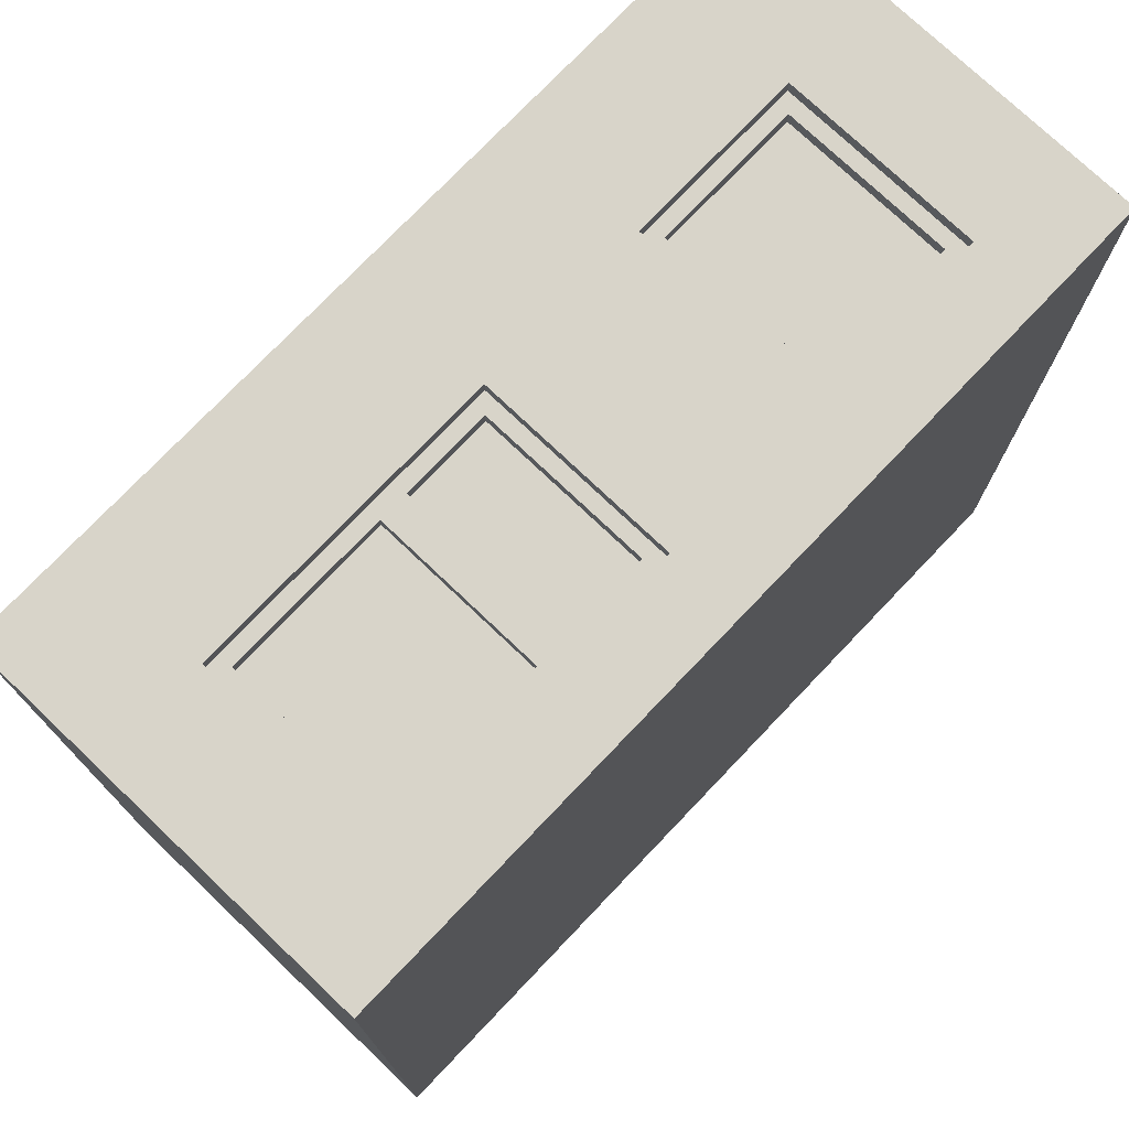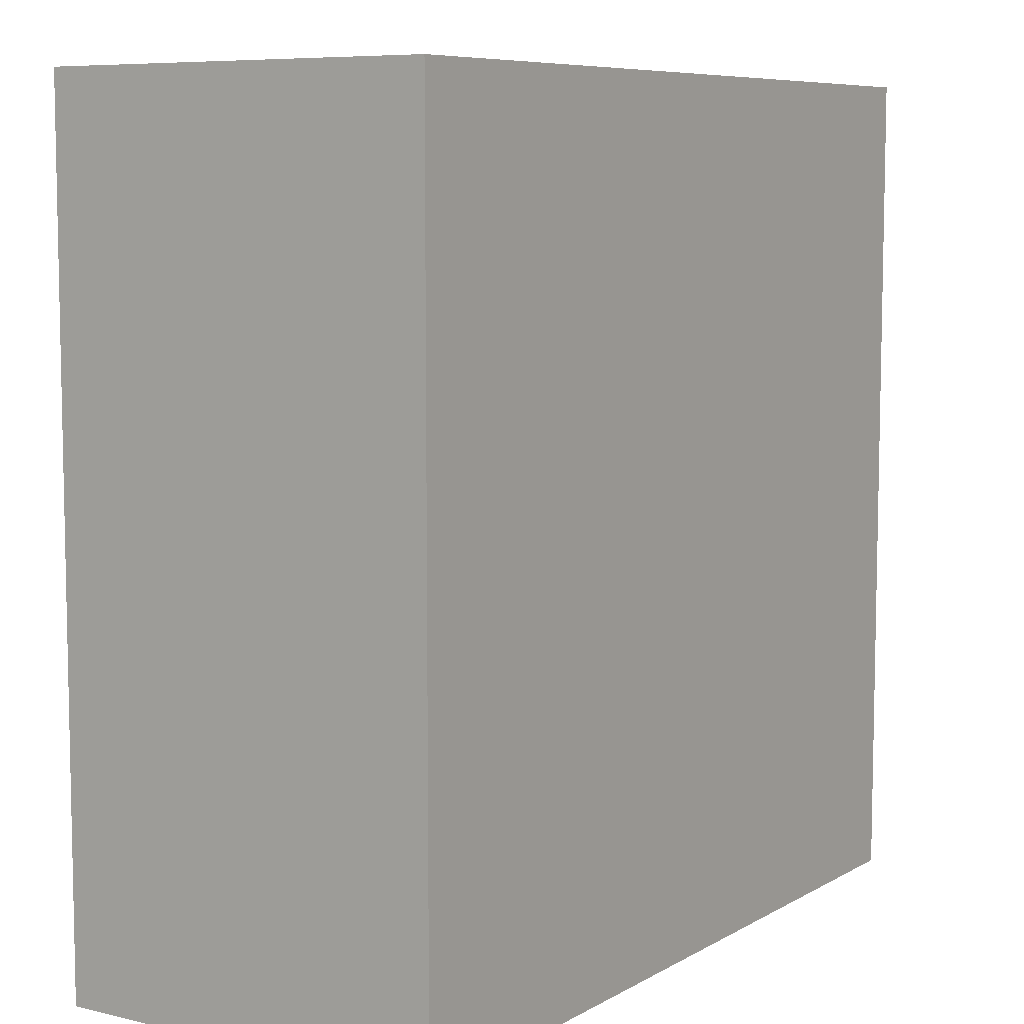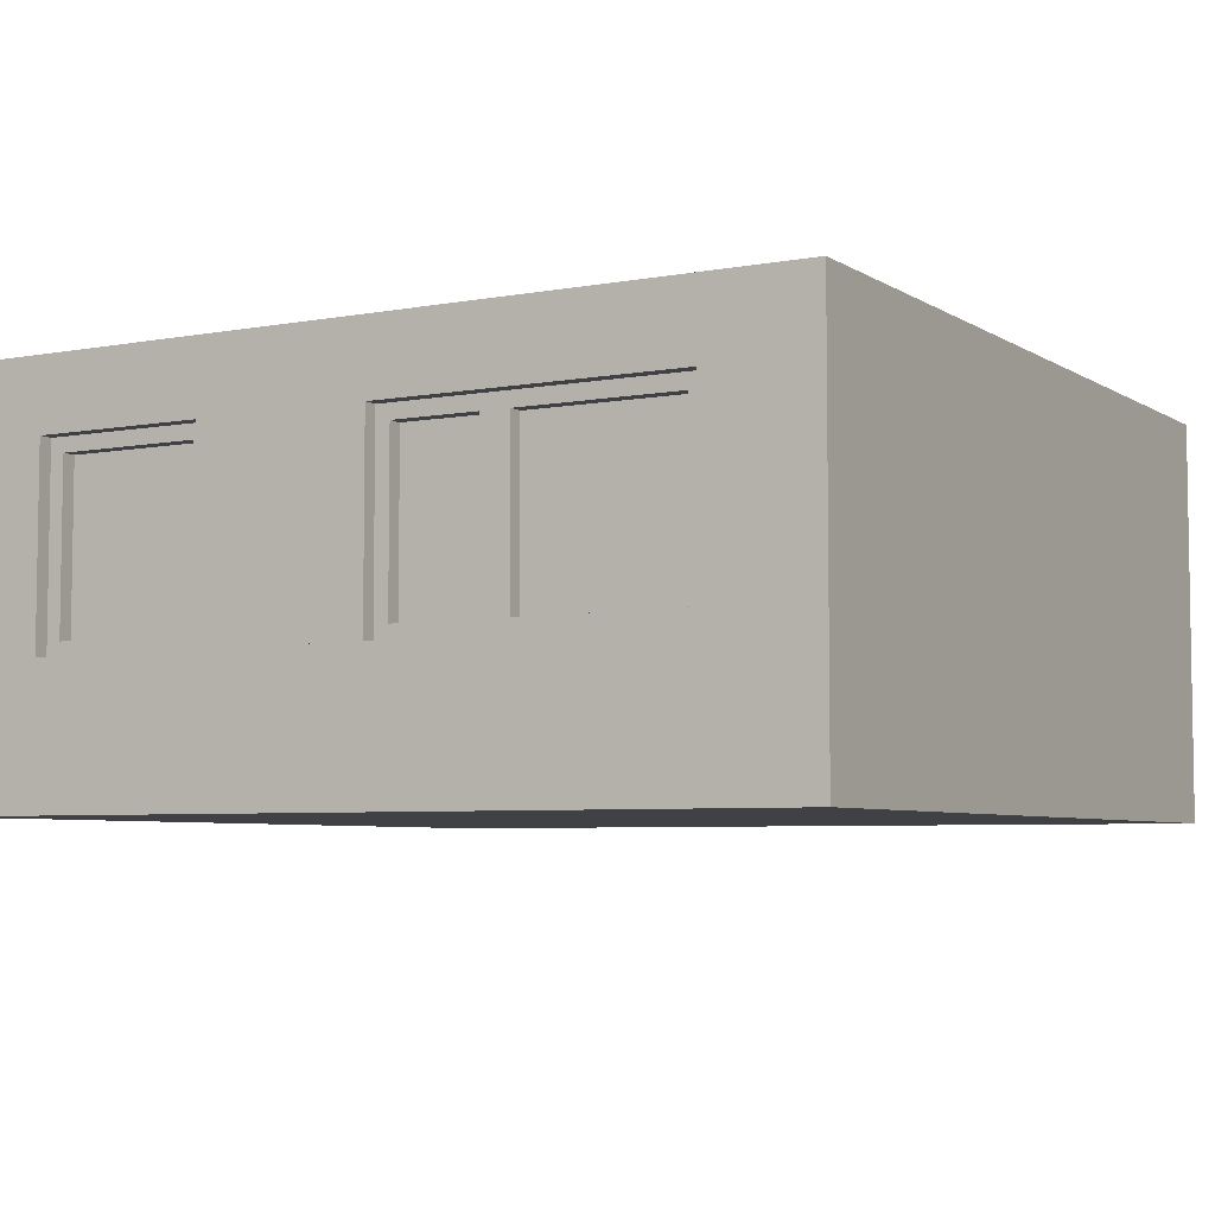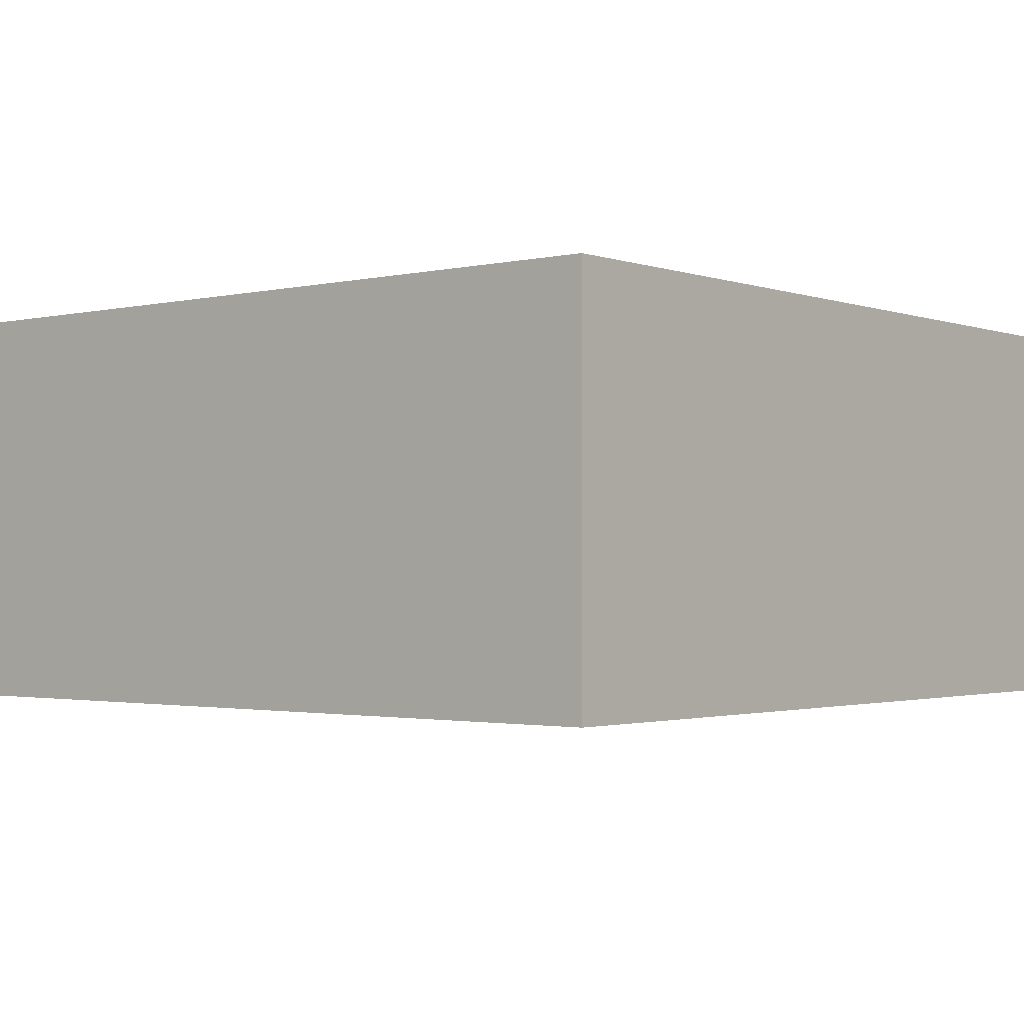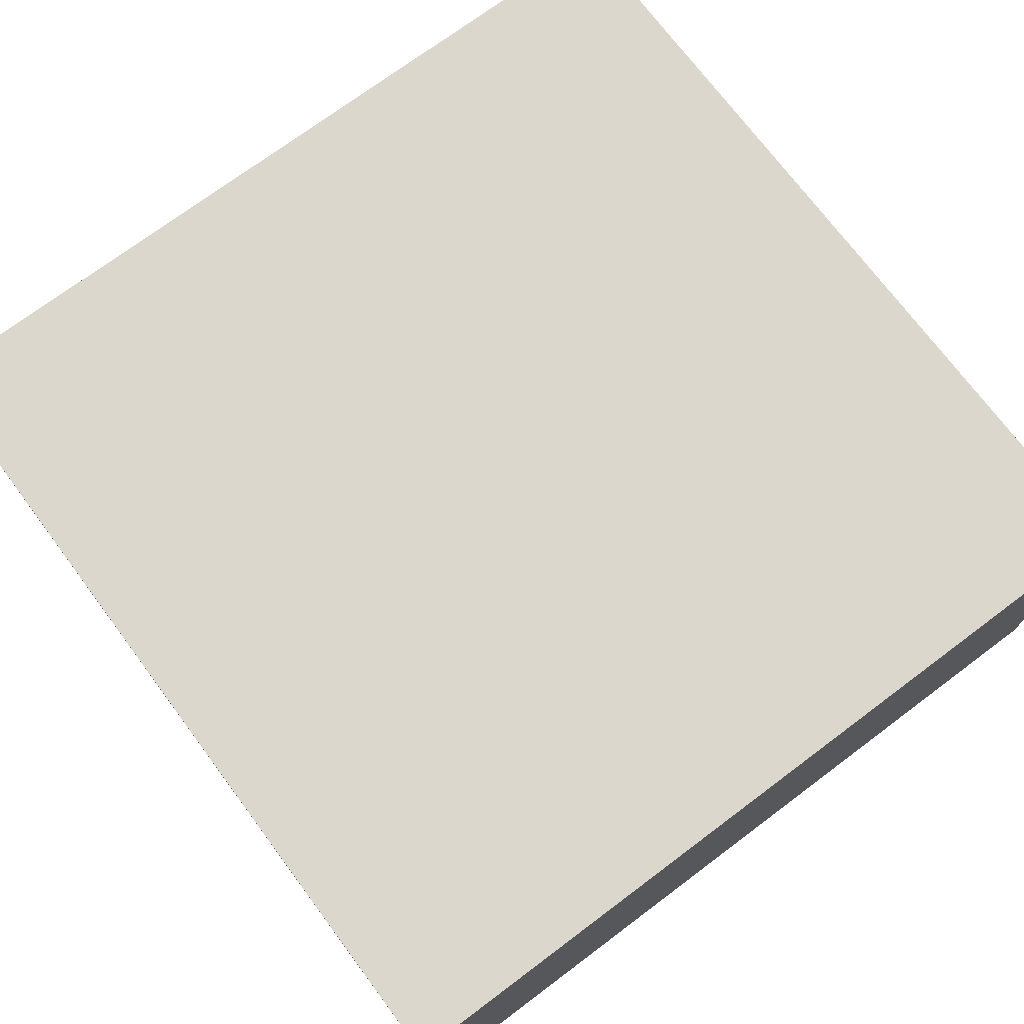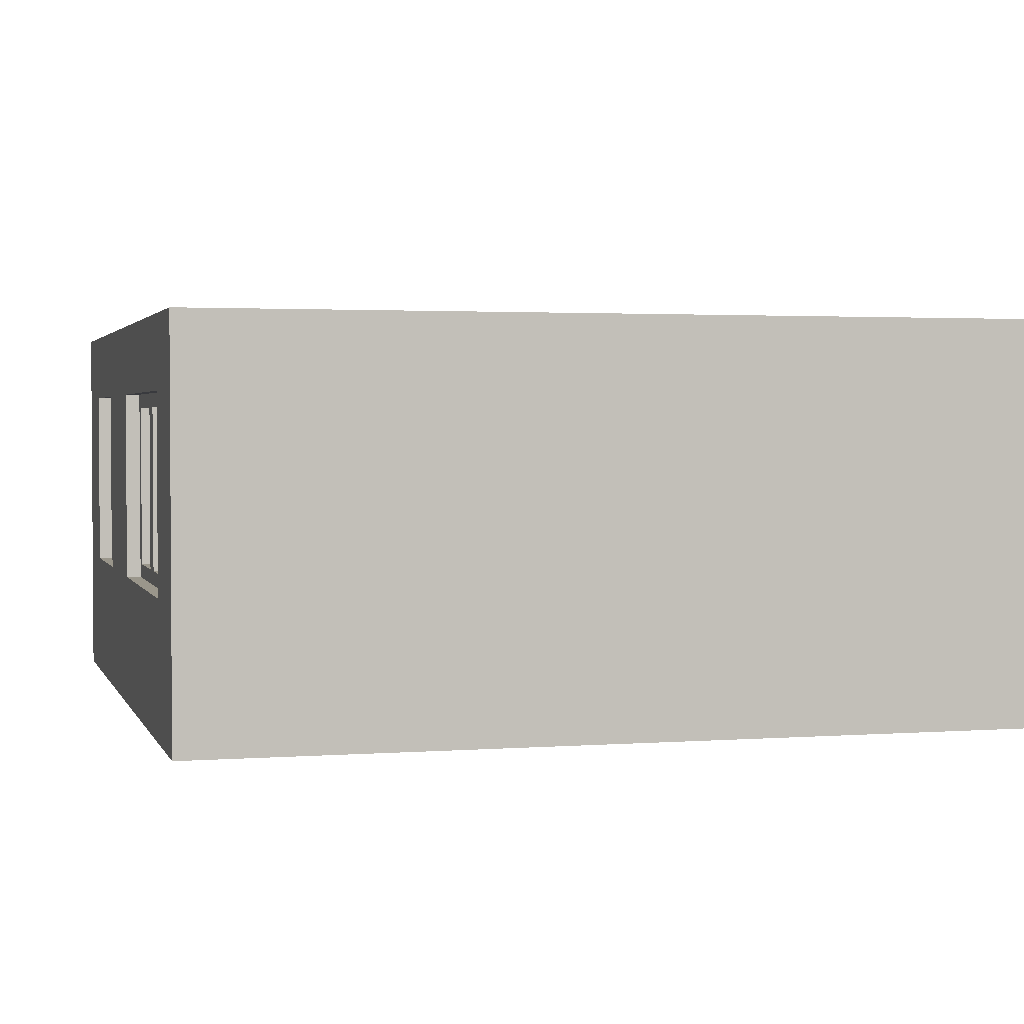
<metadata>
{"format":"obj","ext":"obj","renderer":"f3d","projection":"perspective","resolution":1024,"background":"white","views":[{"elev":75.2,"azim":133.6,"up":"+Z"},{"elev":7.7,"azim":123.5,"up":"+Z"},{"elev":-5.5,"azim":29.8,"up":"+Y"},{"elev":-1.8,"azim":129.4,"up":"+Y"},{"elev":73.1,"azim":143.2,"up":"+Y"},{"elev":2.3,"azim":74.7,"up":"+Y"}]}
</metadata>
<code>
v 5150 2210 5800
v 4050 1060 5800
v 5150 1060 5800
v 4050 2210 5800
v 3850 2210 5800
v 3250 1060 5800
v 3850 1060 5800
v 3250 2210 5800
v 3850 1060 5900
v 3850 2210 5900
v 4050 2210 5900
v 4050 1060 5900
v 5150 1060 5900
v 3250 2210 5900
v 0 2810 0
v 6000 2.331e-12 -9.095e-13
v 0 2.331e-12 -9.095e-13
v 6000 2810 0
v 0 10 6000
v 0 2810 6000
v 6000 10 6000
v 6000 2810 6000
v 1950 960 6000
v 750 960 5900
v 750 960 6000
v 1950 960 5900
v 1850 2210 5800
v 850 2210 5900
v 850 2210 5800
v 1850 2210 5900
v 1950 2310 5900
v 750 2310 6000
v 750 2310 5900
v 1950 2310 6000
v 5250 2310 5900
v 3150 2310 6000
v 3150 2310 5900
v 5250 2310 6000
v 5250 960 6000
v 5250 960 5900
v 3150 960 5900
v 3150 960 6000
v 3250 1060 5900
v 850 1060 5800
v 1850 1060 5800
v 5150 2210 5900
v 1850 1060 5900
v 850 1060 5900
g obj_45997073
f 1 2 3
f 2 1 4
f 5 6 7
f 6 5 8
f 5 9 10
f 9 5 7
f 2 11 12
f 11 2 4
f 13 2 12
f 2 13 3
f 5 14 8
f 14 5 10
f 15 16 17
f 16 15 18
f 15 19 20
f 19 15 17
f 16 19 17
f 19 16 21
f 16 22 21
f 22 16 18
f 23 24 25
f 24 23 26
f 27 28 29
f 28 27 30
f 31 32 33
f 32 31 34
f 35 36 37
f 36 35 38
f 35 39 38
f 39 35 40
f 41 36 42
f 36 41 37
f 31 23 34
f 23 31 26
f 24 32 25
f 32 24 33
f 9 6 43
f 6 9 7
f 27 44 45
f 44 27 29
f 40 13 41
f 13 40 35
f 13 35 46
f 46 35 11
f 11 35 10
f 10 35 14
f 41 43 37
f 43 41 13
f 43 13 12
f 43 12 9
f 37 43 14
f 37 14 35
f 11 9 12
f 9 11 10
f 1 13 46
f 13 1 3
f 27 47 30
f 47 27 45
f 26 47 24
f 47 26 31
f 47 31 30
f 30 31 28
f 24 48 33
f 48 24 47
f 33 48 28
f 33 28 31
f 47 44 48
f 44 47 45
f 1 11 4
f 11 1 46
f 22 15 20
f 15 22 18
f 44 28 48
f 28 44 29
f 21 39 19
f 39 21 22
f 39 22 38
f 38 22 36
f 36 22 34
f 34 22 32
f 19 25 20
f 25 19 39
f 25 39 42
f 25 42 23
f 20 25 32
f 20 32 22
f 36 23 42
f 23 36 34
f 39 41 42
f 41 39 40
f 6 14 43
f 14 6 8

</code>
